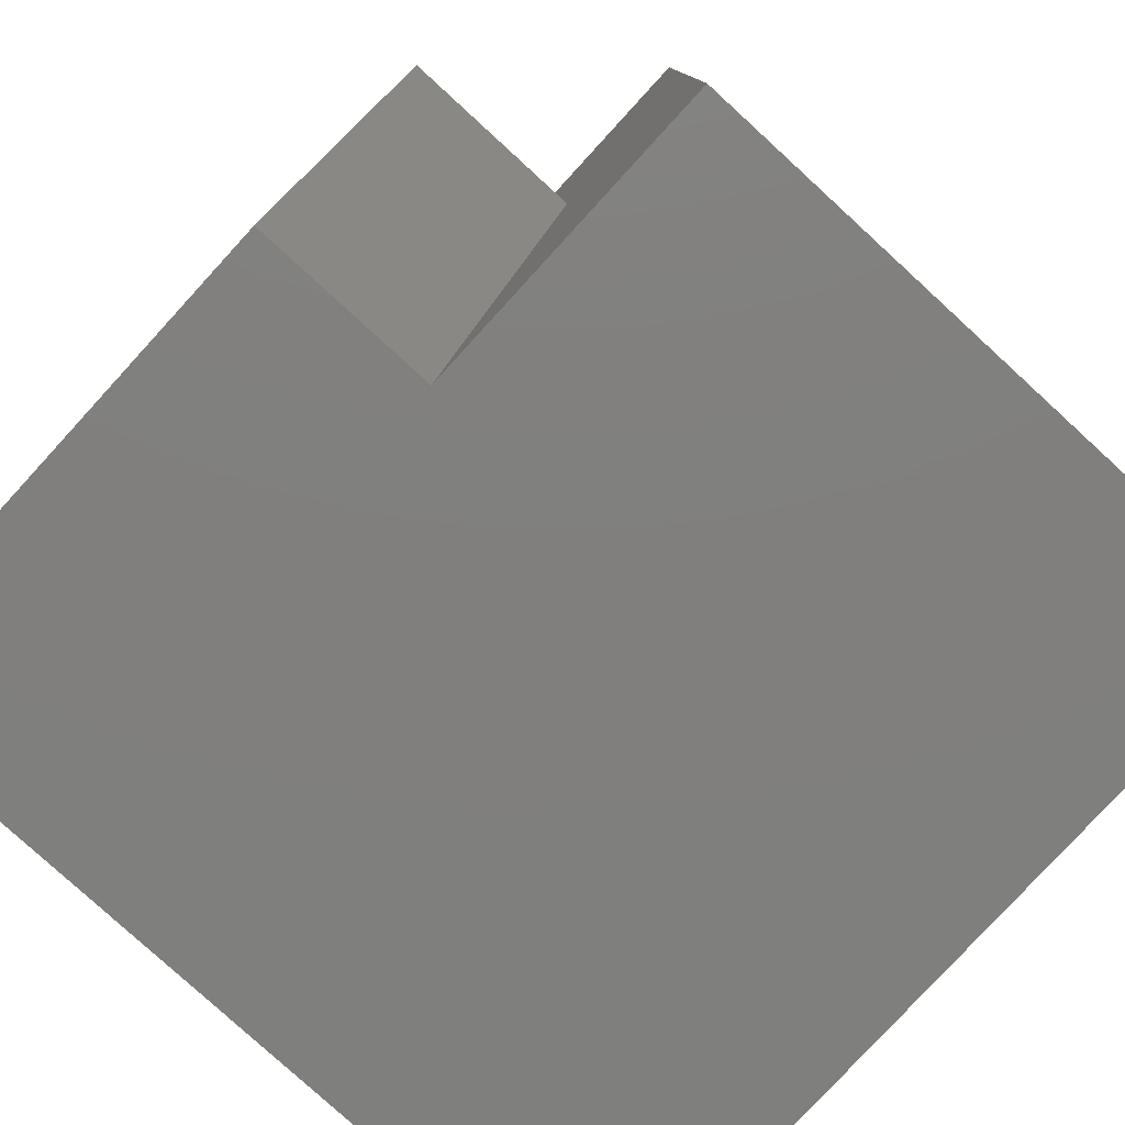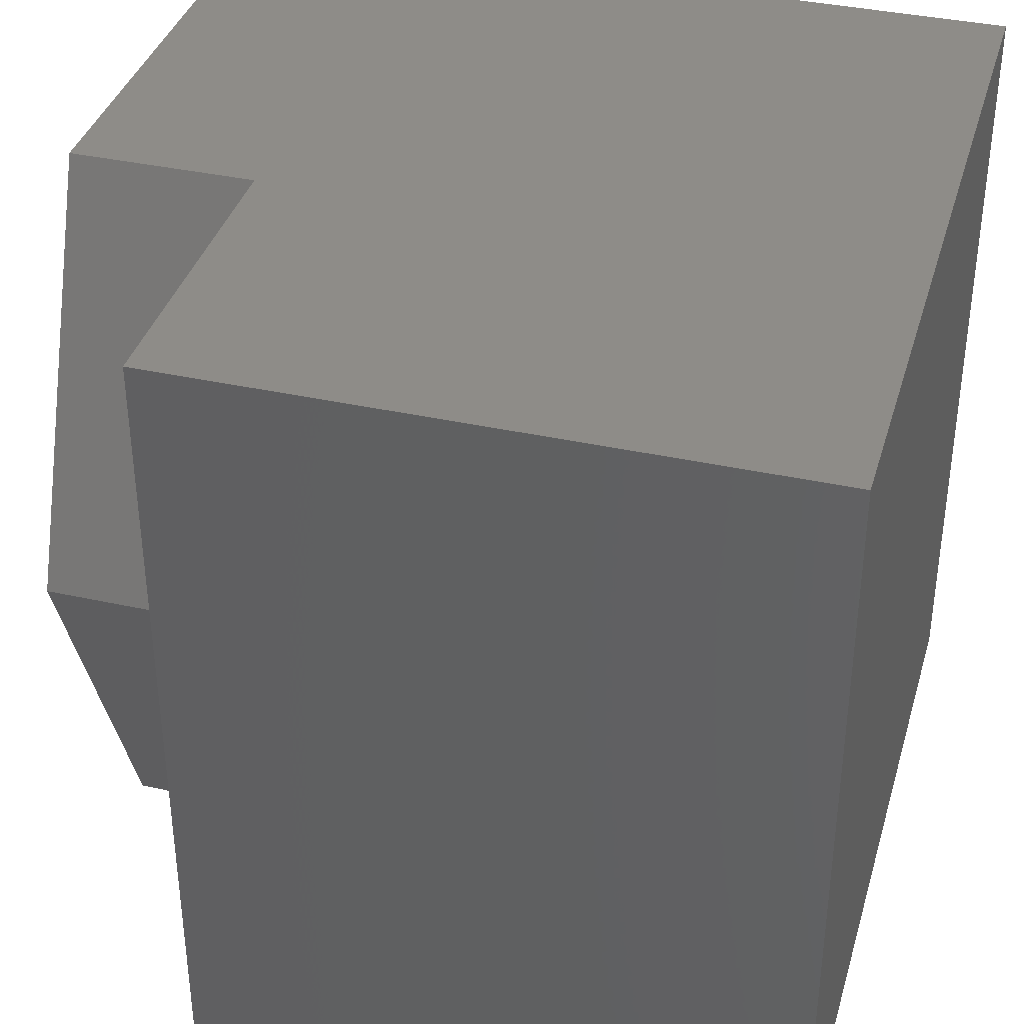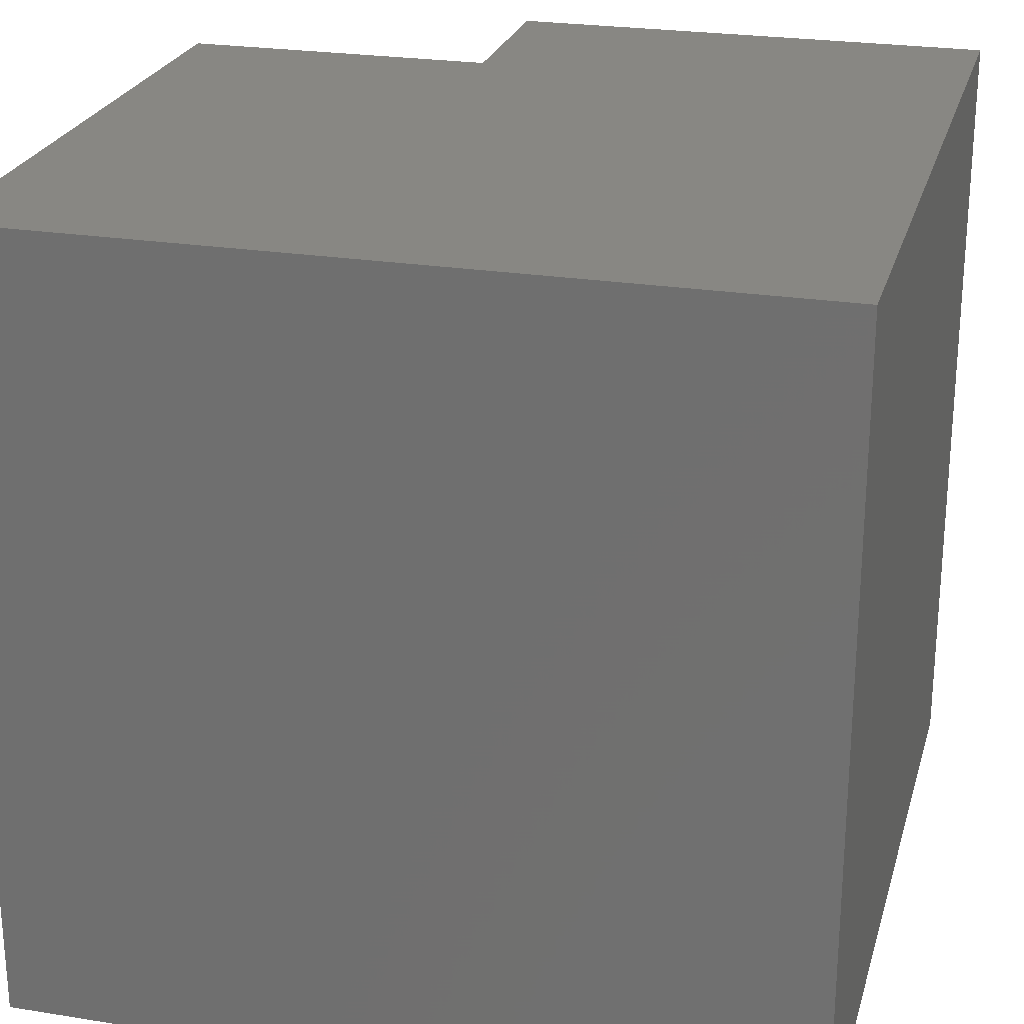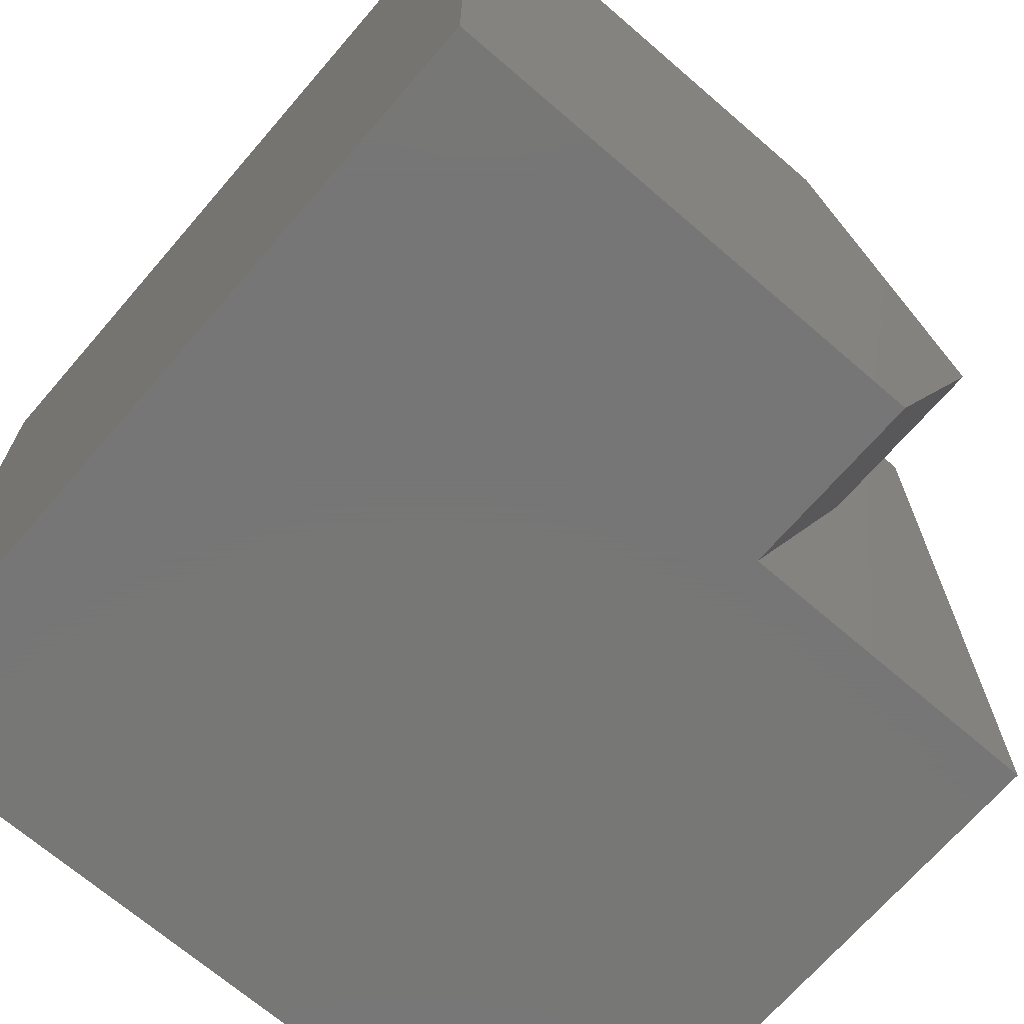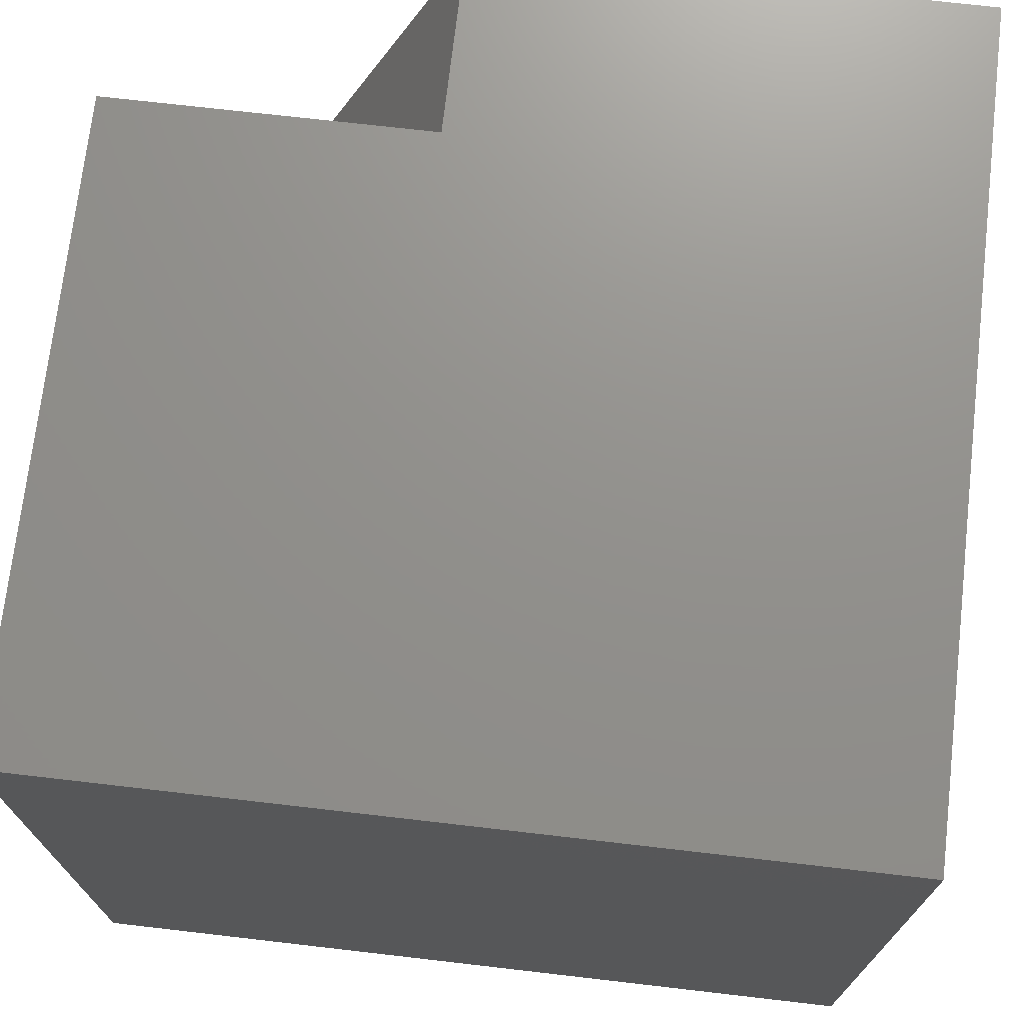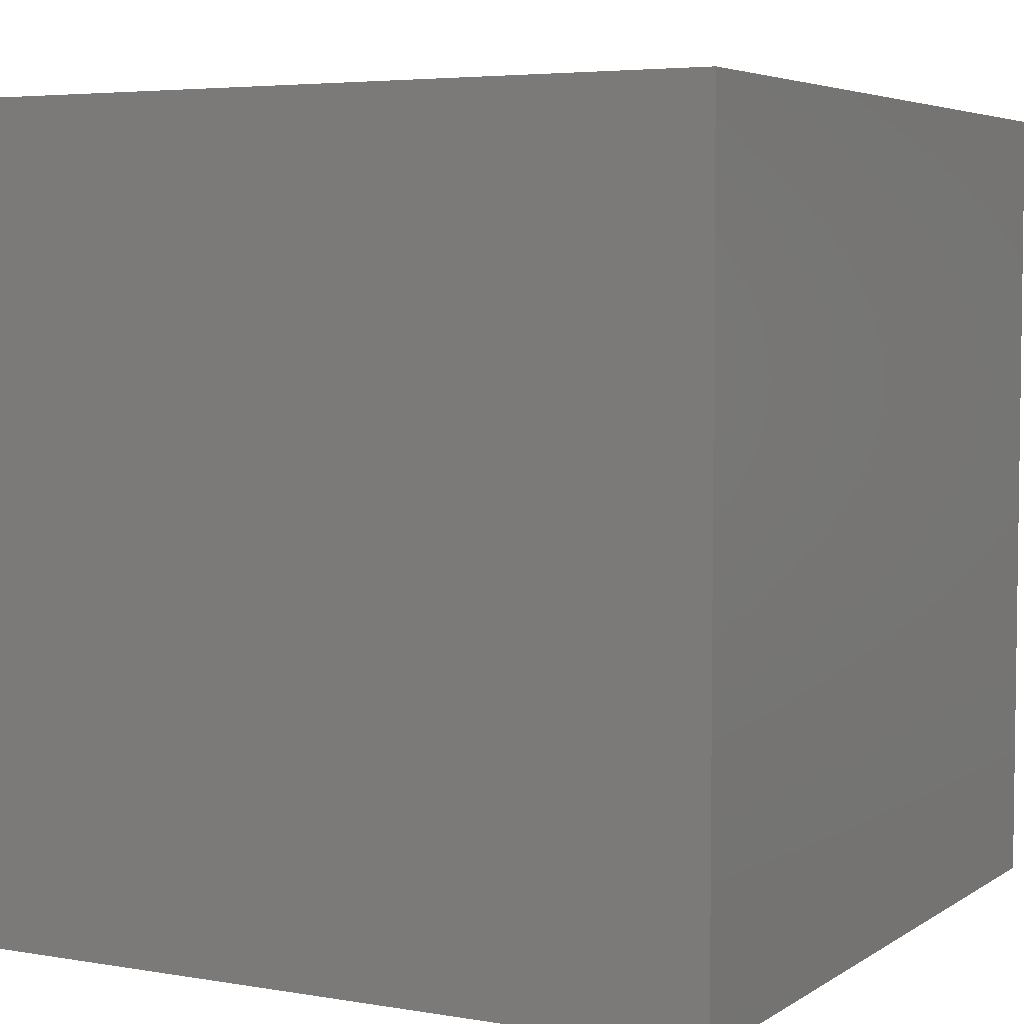
<metadata>
{"format":"stl","ext":"stl","renderer":"f3d","projection":"perspective","resolution":1024,"background":"white","views":[{"elev":-79.5,"azim":47.5,"up":"+Y"},{"elev":37.5,"azim":105.8,"up":"+Y"},{"elev":24.5,"azim":-165.2,"up":"+Y"},{"elev":-69.2,"azim":-40.8,"up":"+Y"},{"elev":72.2,"azim":-173.4,"up":"+Y"},{"elev":4.8,"azim":-151.6,"up":"+Y"}]}
</metadata>
<code>
# stl→obj: 14 verts, 24 faces
v 0 10 10
v 0 10 0
v 0 0 10
v 0 0 0
v 6.108 10 10
v 8.054 5 10
v 6.108 0 10
v 10 0 7.728
v 10 0 0
v 10 10 7.728
v 10 10 0
v 6.108 10 7.728
v 6.108 0 7.728
v 8.054 5 7.728
f 1 2 3
f 3 2 4
f 5 1 6
f 6 1 3
f 6 3 7
f 8 9 10
f 10 9 11
f 2 11 4
f 4 11 9
f 10 11 12
f 12 11 2
f 12 2 5
f 5 2 1
f 7 3 13
f 13 3 4
f 13 4 8
f 8 4 9
f 13 14 7
f 7 14 6
f 14 12 6
f 6 12 5
f 13 8 14
f 14 8 10
f 14 10 12

</code>
